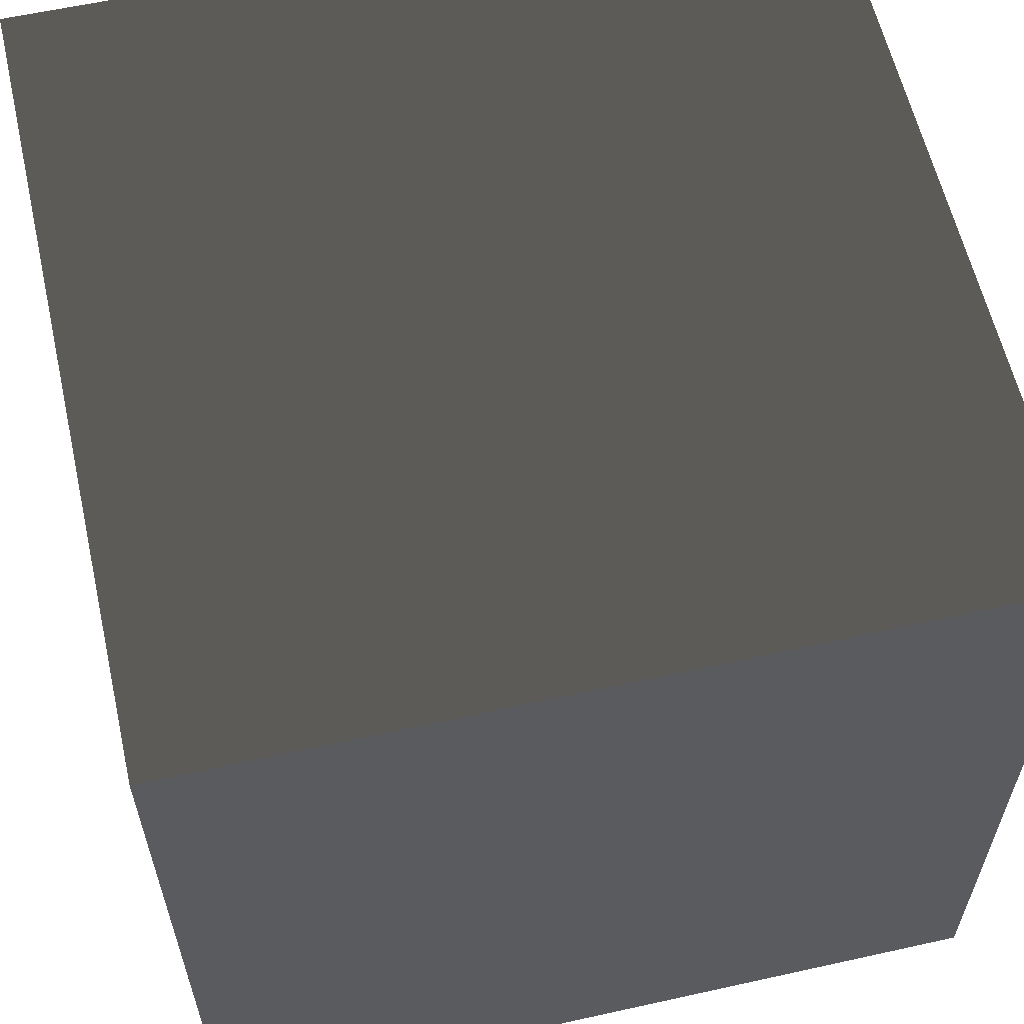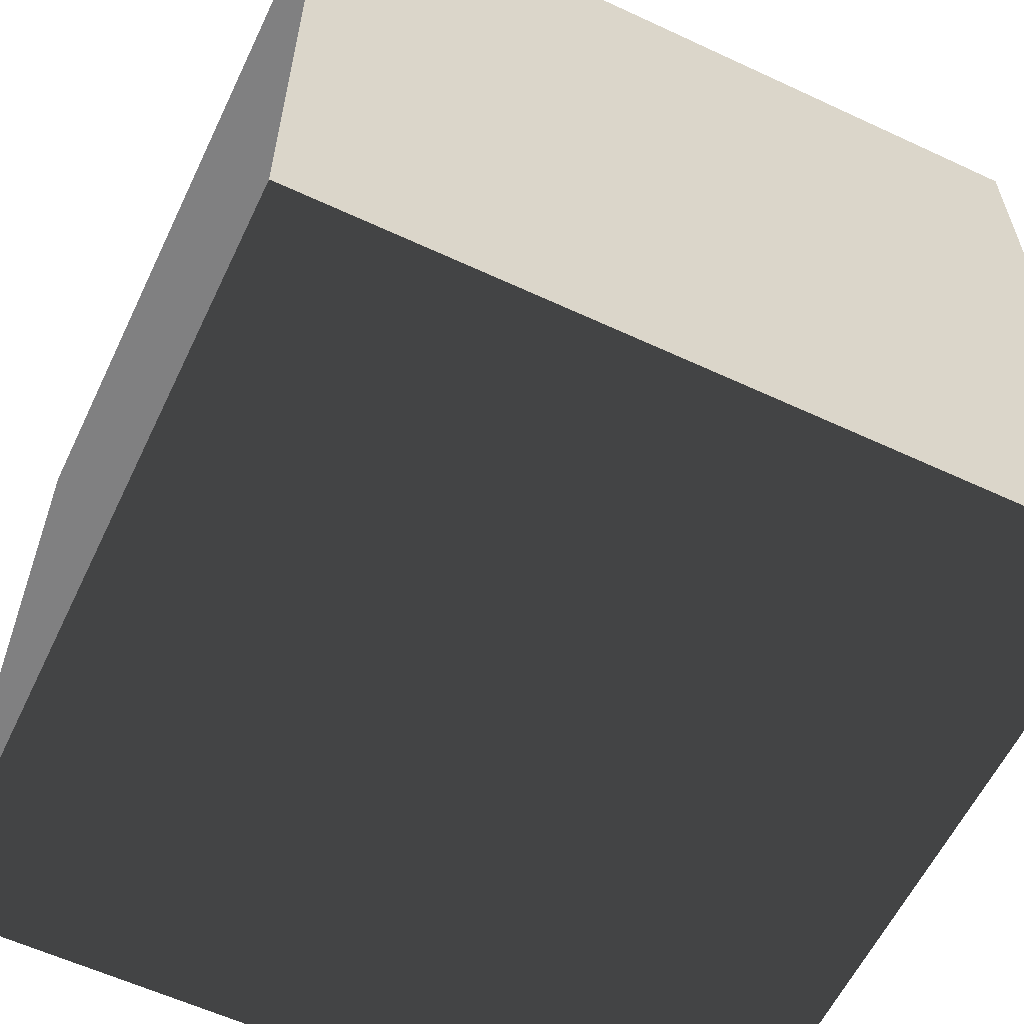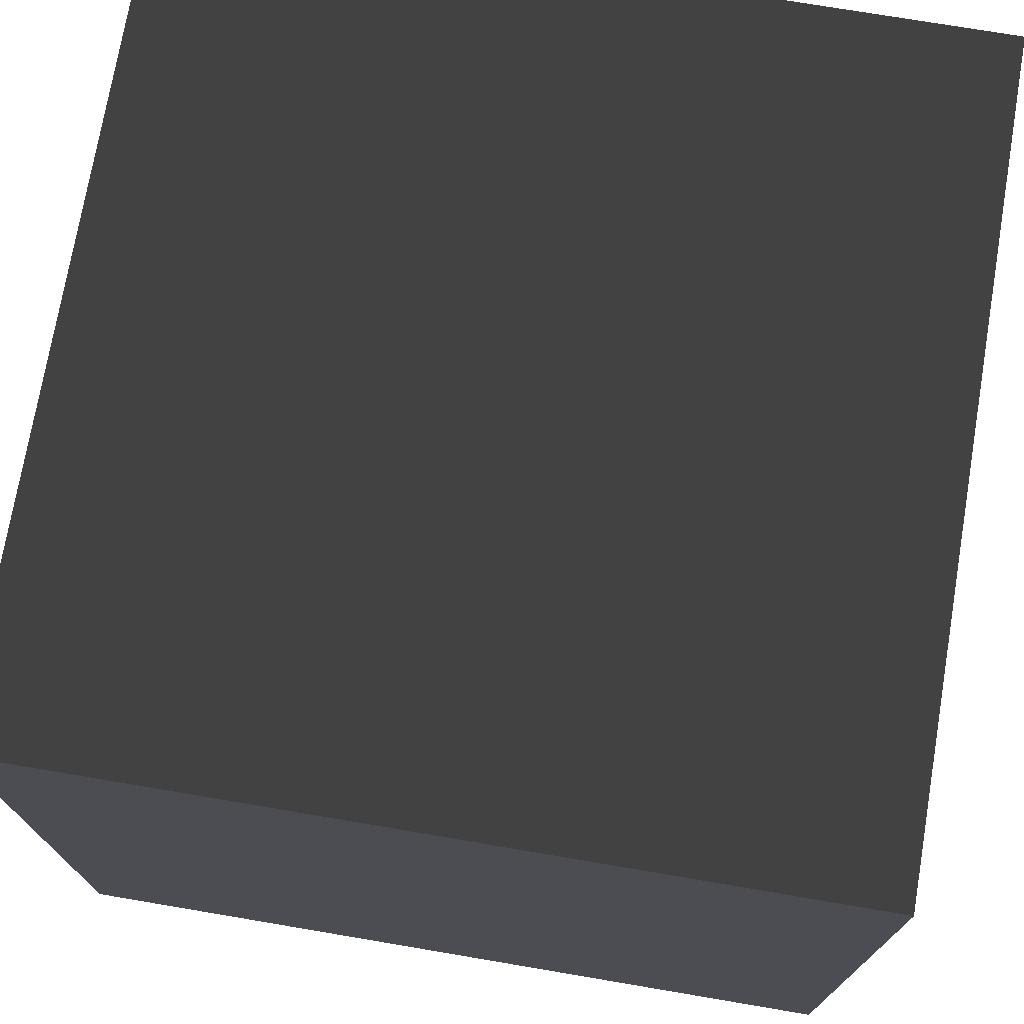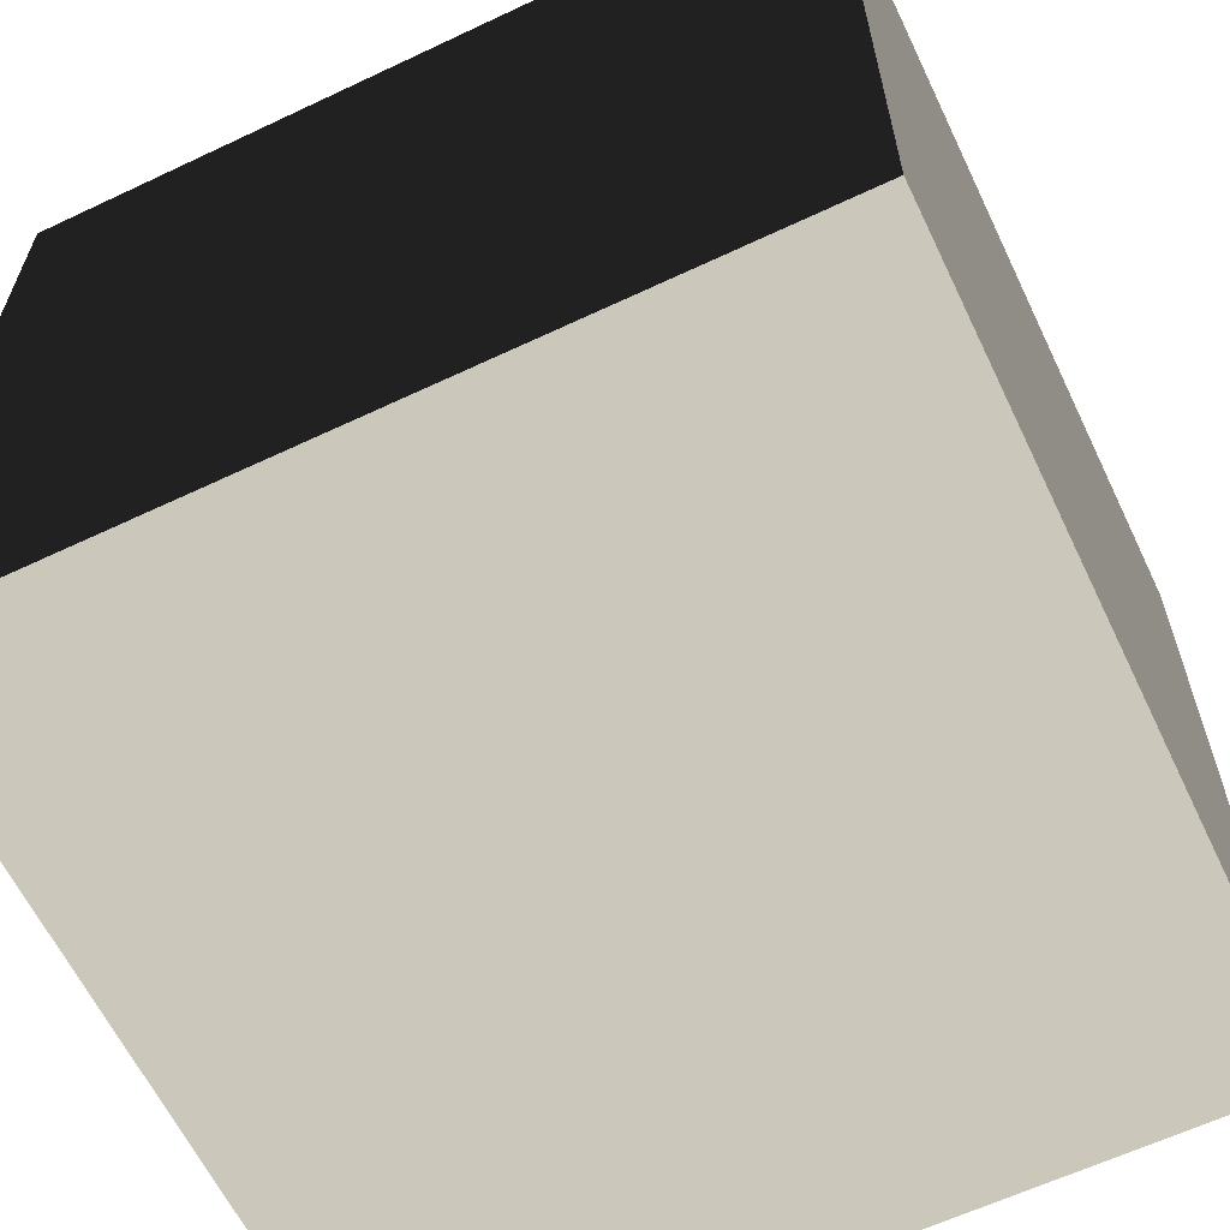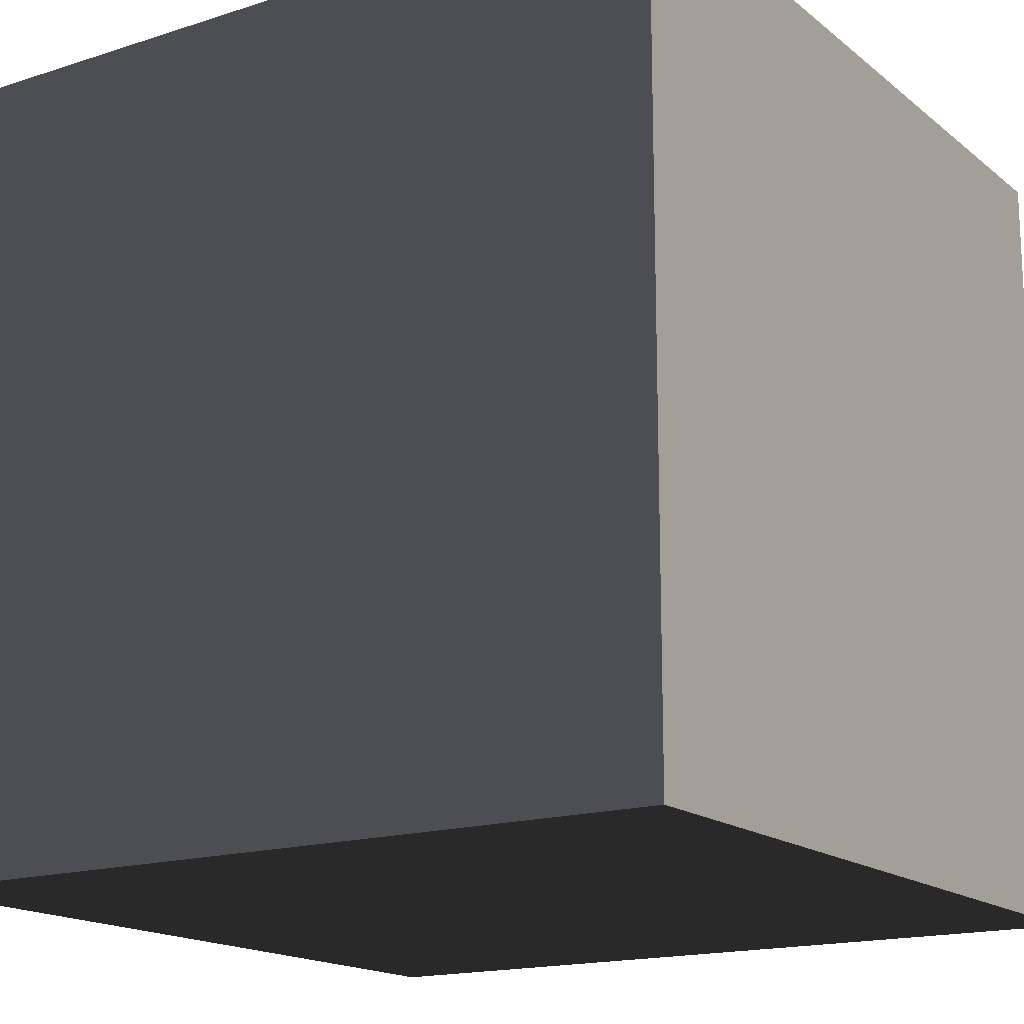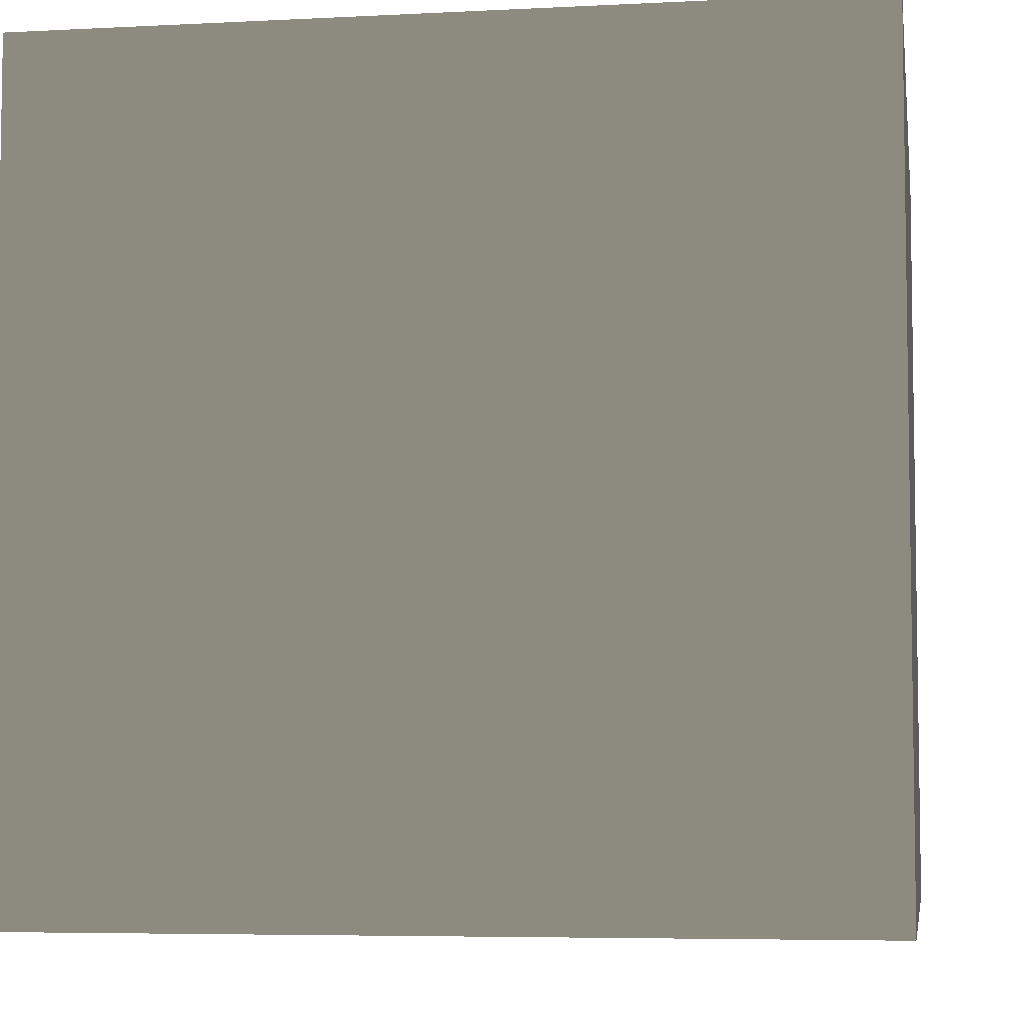
<metadata>
{"format":"obj","ext":"obj","renderer":"f3d","projection":"perspective","resolution":1024,"background":"white","views":[{"elev":60.1,"azim":77.2,"up":"+Y"},{"elev":-59.7,"azim":-115.5,"up":"+Y"},{"elev":73.6,"azim":99.6,"up":"+Y"},{"elev":-62.3,"azim":25.6,"up":"+Y"},{"elev":-16.7,"azim":-146.9,"up":"+Y"},{"elev":-5.7,"azim":9.0,"up":"+Z"}]}
</metadata>
<code>
v -0.05 -0.05 8.229e-08
v 0.05 -0.05 8.229e-08
v 0.05 0.05 7.037e-08
v -0.05 0.05 7.037e-08
v -0.05 -0.05 0.1
v -0.05 0.05 0.1
v 0.05 0.05 0.1
v 0.05 -0.05 0.1
v -0.05 -0.05 8.229e-08
v -0.05 -0.05 0.1
v 0.05 -0.05 0.1
v 0.05 -0.05 8.229e-08
v 0.05 -0.05 8.229e-08
v 0.05 -0.05 0.1
v 0.05 0.05 0.1
v 0.05 0.05 7.037e-08
v 0.05 0.05 7.037e-08
v 0.05 0.05 0.1
v -0.05 0.05 0.1
v -0.05 0.05 7.037e-08
v -0.05 0.05 7.037e-08
v -0.05 0.05 0.1
v -0.05 -0.05 0.1
v -0.05 -0.05 8.229e-08
g Crate_(146)_22227_196
f 1 3 2
f 1 4 3
f 5 7 6
f 5 8 7
f 9 11 10
f 9 12 11
f 13 15 14
f 13 16 15
f 17 19 18
f 17 20 19
f 21 23 22
f 21 24 23

</code>
